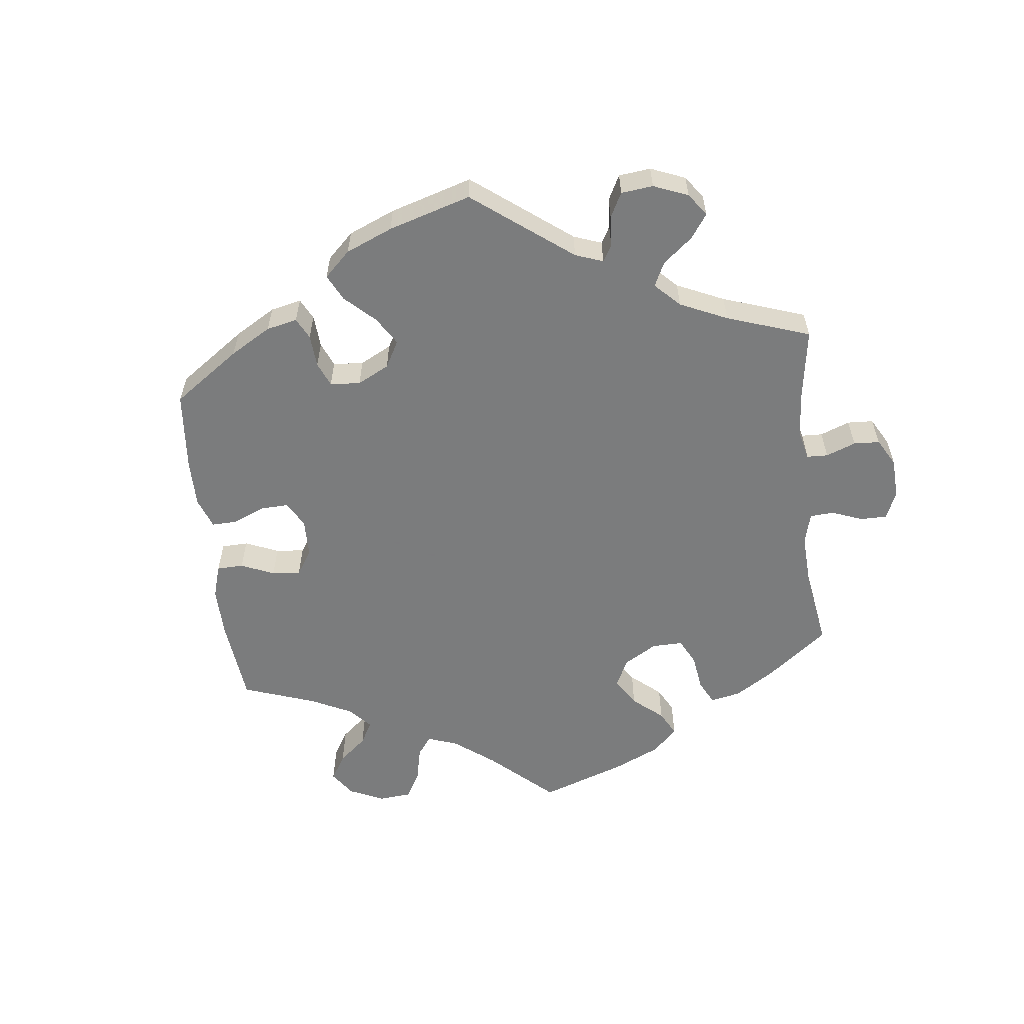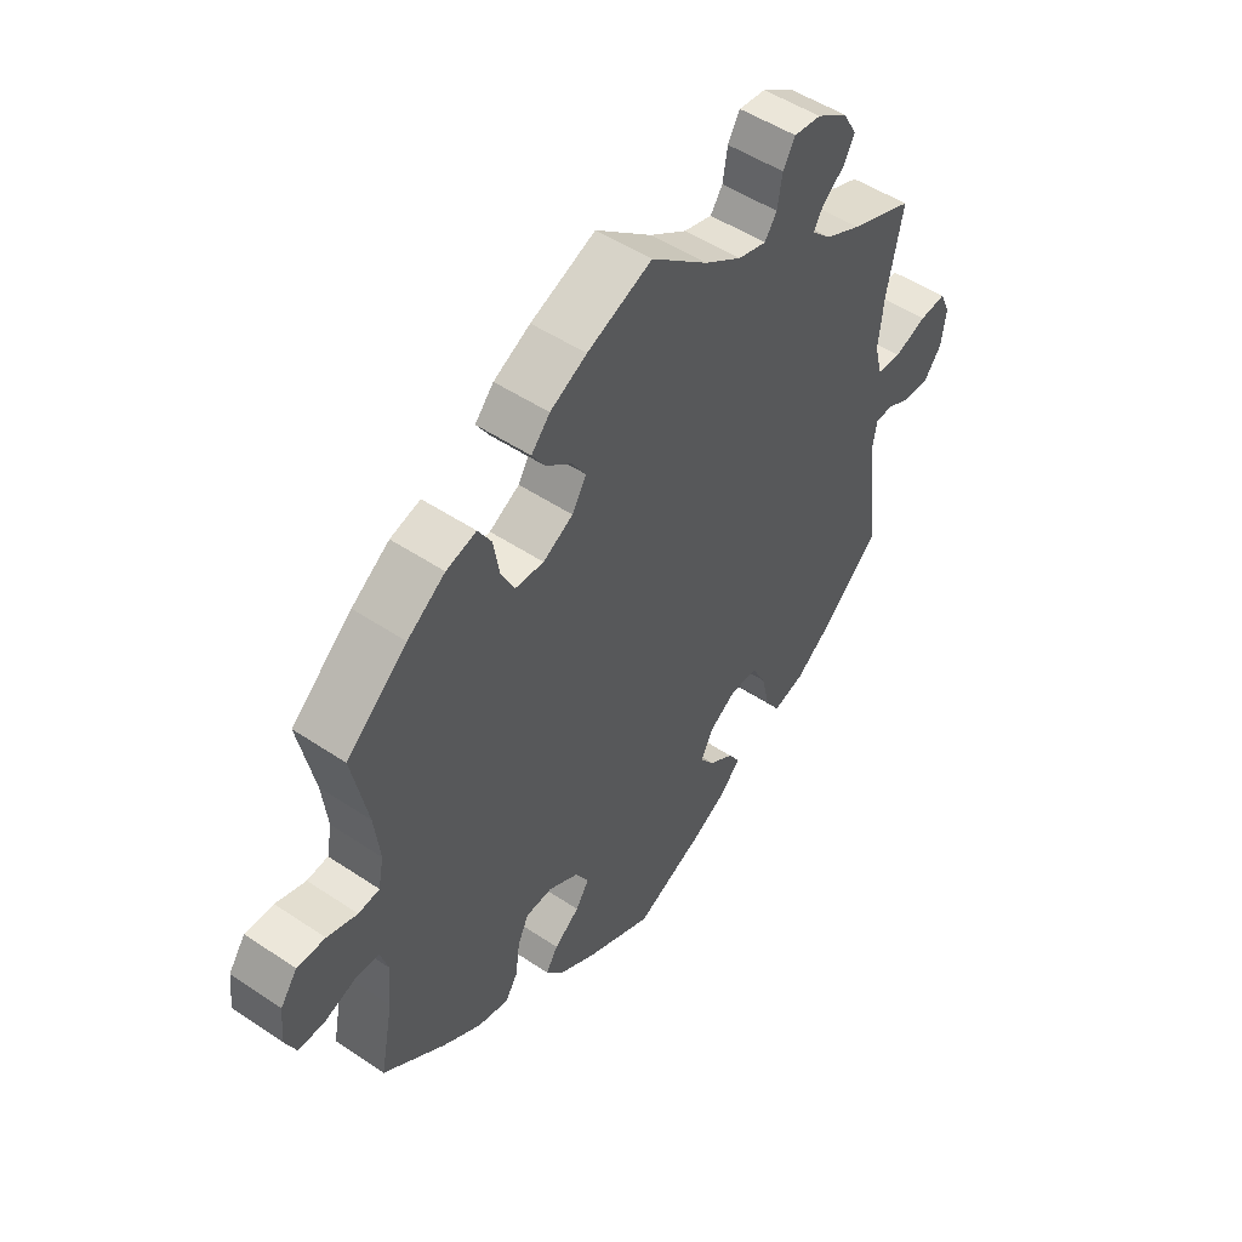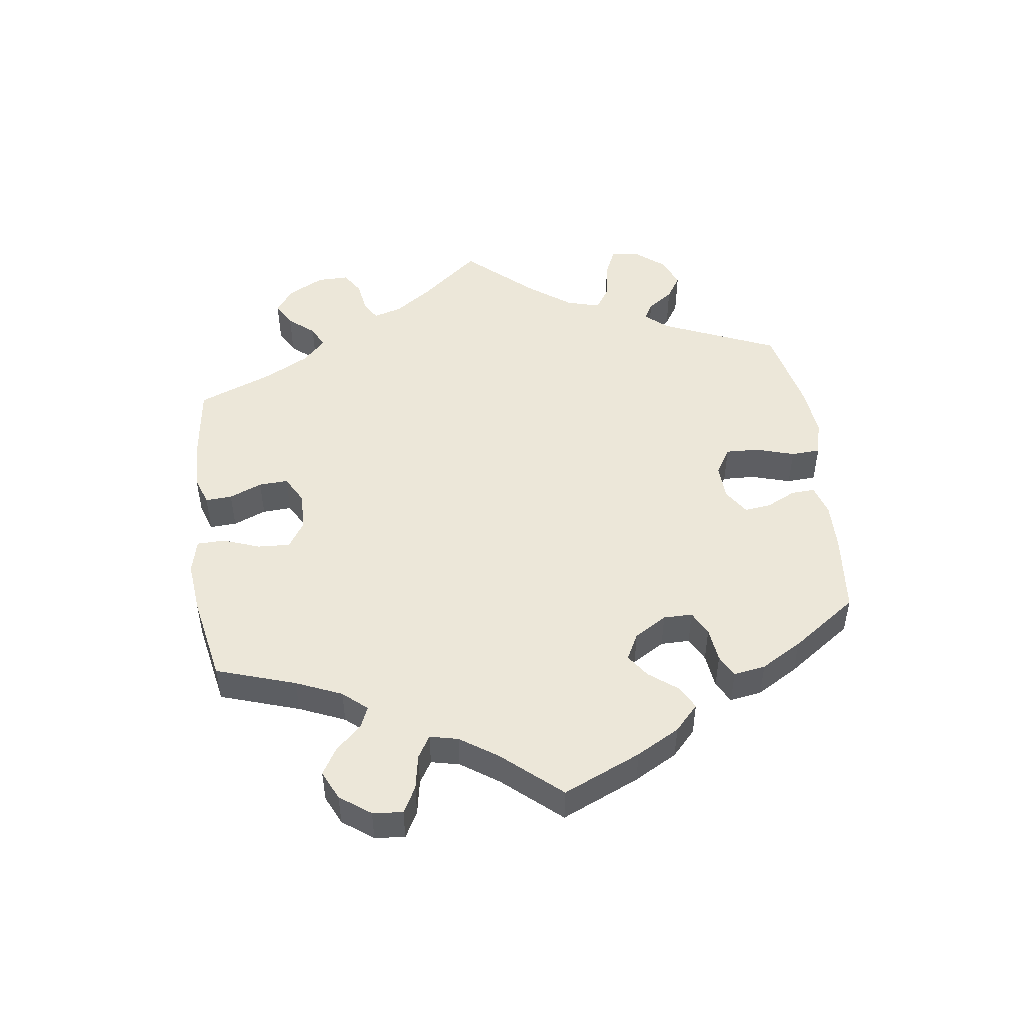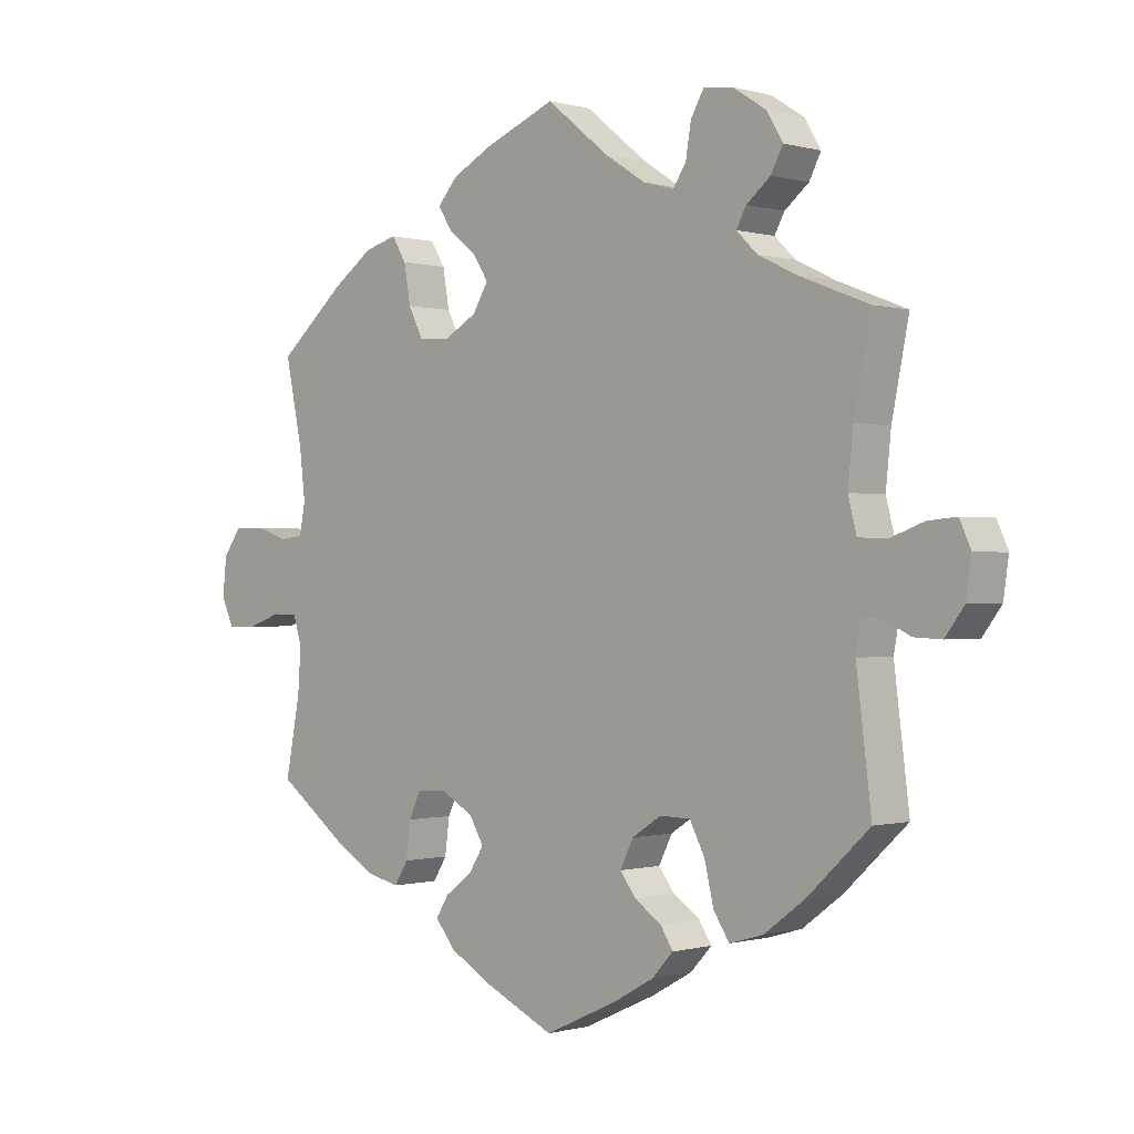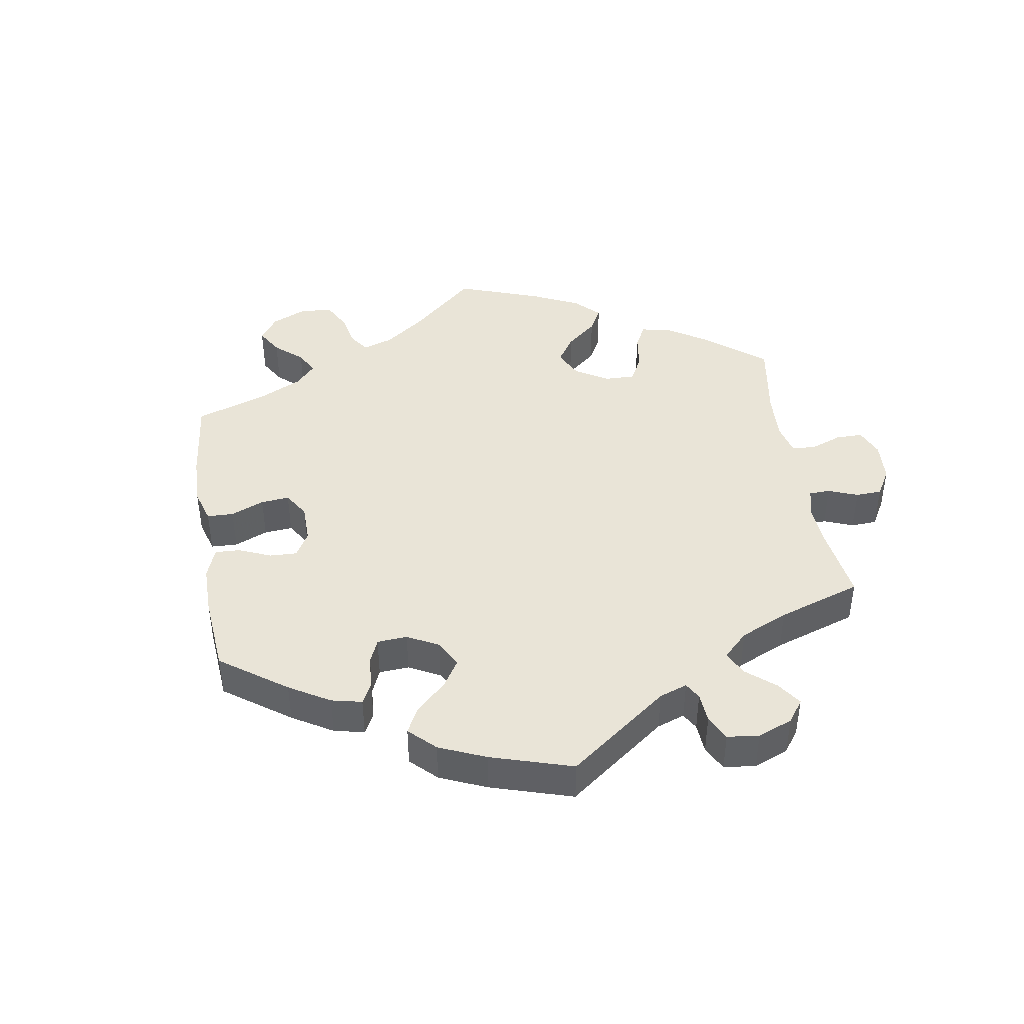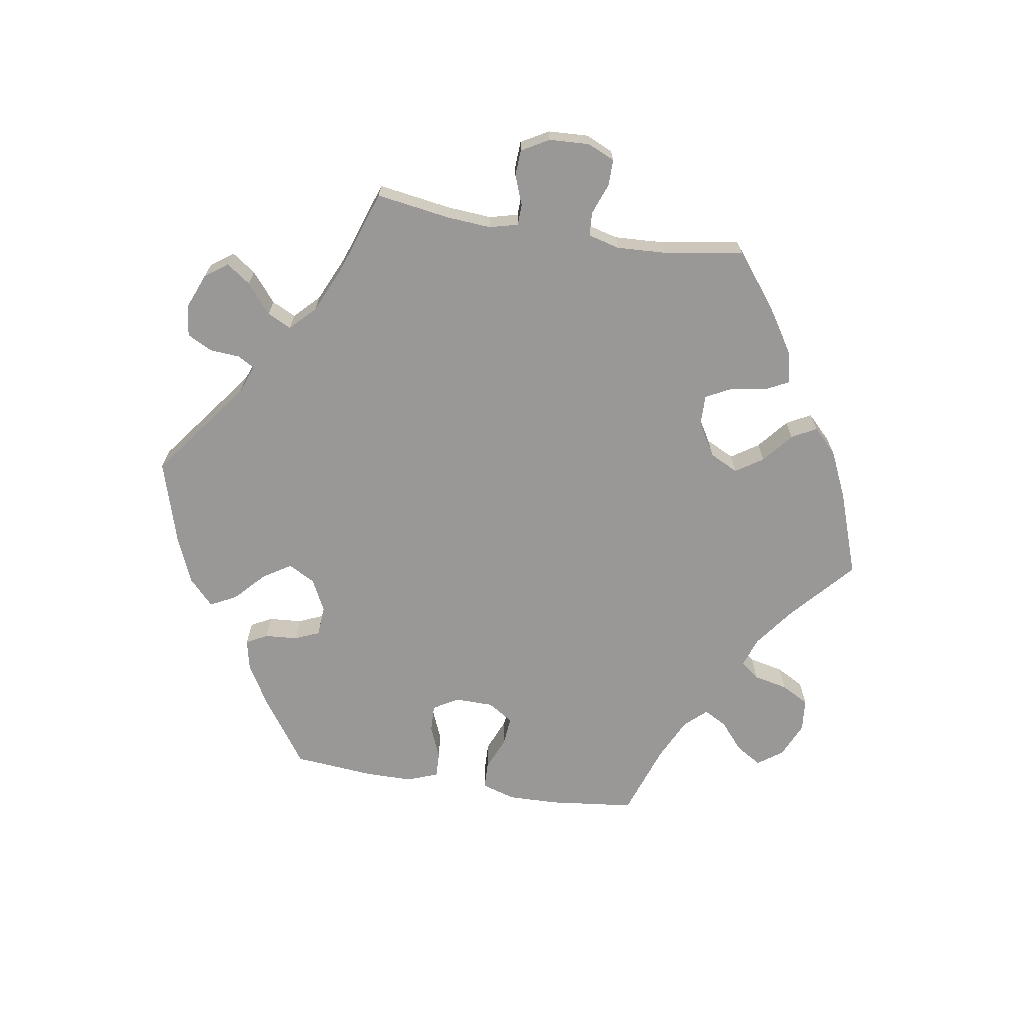
<metadata>
{"format":"obj","ext":"obj","renderer":"f3d","projection":"perspective","resolution":1024,"background":"white","views":[{"elev":-58.6,"azim":-113.4,"up":"+Y"},{"elev":50.2,"azim":126.4,"up":"+Z"},{"elev":49.9,"azim":112.3,"up":"+Y"},{"elev":-0.3,"azim":-136.1,"up":"+Z"},{"elev":43.5,"azim":-129.1,"up":"+Y"},{"elev":-68.7,"azim":-39.2,"up":"+Y"}]}
</metadata>
<code>
v 0.107 0.07 0.534
v 0.168 0.07 0.502
v 0.199 0.07 0.467
v 0.177 0.07 0.433
v 0.135 0.07 0.4
v 0.111 0.07 0.363
v 0.135 0.07 0.323
v 0.185 0.07 0.295
v 0.233 0.07 0.298
v 0.255 0.07 0.342
v 0.265 0.07 0.4
v 0.287 0.07 0.436
v 0.337 0.07 0.422
v 0.4 0.07 0.377
v 0.501 0.07 0.29
v 0.475 0.07 0.166
v 0.466 0.07 0.091
v 0.475 0.07 0.044
v 0.51 0.07 0.04
v 0.56 0.07 0.056
v 0.607 0.07 0.057
v 0.635 0.07 0.017
v 0.641 0.07 -0.04
v 0.622 0.07 -0.082
v 0.577 0.07 -0.081
v 0.526 0.07 -0.063
v 0.487 0.07 -0.064
v 0.474 0.07 -0.106
v 0.479 0.07 -0.175
v 0.501 0.07 -0.289
v 0.397 0.07 -0.366
v 0.333 0.07 -0.405
v 0.282 0.07 -0.417
v 0.261 0.07 -0.383
v 0.254 0.07 -0.329
v 0.236 0.07 -0.29
v 0.191 0.07 -0.288
v 0.141 0.07 -0.316
v 0.119 0.07 -0.354
v 0.141 0.07 -0.389
v 0.183 0.07 -0.421
v 0.203 0.07 -0.453
v 0.172 0.07 -0.491
v 0.11 0.07 -0.527
v 0.001 0.07 -0.578
v -0.11 0.07 -0.527
v -0.172 0.07 -0.492
v -0.204 0.07 -0.457
v -0.185 0.07 -0.427
v -0.144 0.07 -0.399
v -0.12 0.07 -0.367
v -0.14 0.07 -0.326
v -0.185 0.07 -0.297
v -0.231 0.07 -0.298
v -0.254 0.07 -0.342
v -0.268 0.07 -0.402
v -0.292 0.07 -0.439
v -0.344 0.07 -0.424
v -0.405 0.07 -0.378
v -0.5 0.07 -0.289
v -0.477 0.07 -0.103
v -0.485 0.07 -0.059
v -0.514 0.07 -0.059
v -0.555 0.07 -0.079
v -0.597 0.07 -0.081
v -0.626 0.07 -0.042
v -0.634 0.07 0.014
v -0.617 0.07 0.052
v -0.573 0.07 0.048
v -0.519 0.07 0.028
v -0.479 0.07 0.031
v -0.466 0.07 0.081
v -0.474 0.07 0.159
v -0.5 0.07 0.289
v -0.395 0.07 0.33
v -0.335 0.07 0.359
v -0.303 0.07 0.39
v -0.318 0.07 0.418
v -0.355 0.07 0.448
v -0.373 0.07 0.483
v -0.349 0.07 0.524
v -0.298 0.07 0.557
v -0.253 0.07 0.562
v -0.233 0.07 0.527
v -0.225 0.07 0.478
v -0.205 0.07 0.448
v -0.158 0.07 0.461
v -0.096 0.07 0.501
v -0.001 0.07 0.578
v 0.107 0 0.534
v 0.168 0 0.502
v 0.199 0 0.467
v 0.177 0 0.433
v 0.135 0 0.4
v 0.111 0 0.363
v 0.135 0 0.323
v 0.185 0 0.295
v 0.233 0 0.298
v 0.255 0 0.342
v 0.265 0 0.4
v 0.287 0 0.436
v 0.337 0 0.422
v 0.4 0 0.377
v 0.501 0 0.29
v 0.475 0 0.166
v 0.466 0 0.091
v 0.475 0 0.044
v 0.51 0 0.04
v 0.56 0 0.056
v 0.607 0 0.057
v 0.635 0 0.017
v 0.641 0 -0.04
v 0.622 0 -0.082
v 0.577 0 -0.081
v 0.526 0 -0.063
v 0.487 0 -0.064
v 0.474 0 -0.106
v 0.479 0 -0.175
v 0.501 0 -0.289
v 0.397 0 -0.366
v 0.333 0 -0.405
v 0.282 0 -0.417
v 0.261 0 -0.383
v 0.254 0 -0.329
v 0.236 0 -0.29
v 0.191 0 -0.288
v 0.141 0 -0.316
v 0.119 0 -0.354
v 0.141 0 -0.389
v 0.183 0 -0.421
v 0.203 0 -0.453
v 0.172 0 -0.491
v 0.11 0 -0.527
v 0.001 0 -0.578
v -0.11 0 -0.527
v -0.172 0 -0.492
v -0.204 0 -0.457
v -0.185 0 -0.427
v -0.144 0 -0.399
v -0.12 0 -0.367
v -0.14 0 -0.326
v -0.185 0 -0.297
v -0.231 0 -0.298
v -0.254 0 -0.342
v -0.268 0 -0.402
v -0.292 0 -0.439
v -0.344 0 -0.424
v -0.405 0 -0.378
v -0.5 0 -0.289
v -0.477 0 -0.103
v -0.485 0 -0.059
v -0.514 0 -0.059
v -0.555 0 -0.079
v -0.597 0 -0.081
v -0.626 0 -0.042
v -0.634 0 0.014
v -0.617 0 0.052
v -0.573 0 0.048
v -0.519 0 0.028
v -0.479 0 0.031
v -0.466 0 0.081
v -0.474 0 0.159
v -0.5 0 0.289
v -0.395 0 0.33
v -0.335 0 0.359
v -0.303 0 0.39
v -0.318 0 0.418
v -0.355 0 0.448
v -0.373 0 0.483
v -0.349 0 0.524
v -0.298 0 0.557
v -0.253 0 0.562
v -0.233 0 0.527
v -0.225 0 0.478
v -0.205 0 0.448
v -0.158 0 0.461
v -0.096 0 0.501
v -0.001 0 0.578
f 88 89 1 2
f 87 88 2 3
f 86 87 3 4
f 82 83 84 85
f 82 85 86
f 81 82 86
f 78 79 80 81
f 77 78 81 86
f 76 77 86 4
f 73 74 75
f 72 73 75 76
f 71 72 76 4
f 67 68 69 70
f 67 70 71
f 66 67 71
f 63 64 65 66
f 62 63 66 71
f 61 62 71
f 58 59 60 61
f 55 56 57 58
f 54 55 58 61
f 53 54 61 71
f 47 48 49 50
f 47 50 51
f 46 47 51
f 45 46 51
f 44 45 51 52
f 40 41 42 43
f 39 40 43 44
f 32 33 34 35
f 32 35 36
f 29 30 31 32
f 28 29 32 36
f 27 28 36 37
f 23 24 25 26
f 23 26 27
f 22 23 27
f 19 20 21 22
f 18 19 22 27
f 17 18 27 37
f 13 14 15 16
f 10 11 12 13
f 9 10 13 16
f 8 9 16 17
f 71 4 5
f 71 5 6
f 52 53 71 6
f 39 44 52 6
f 38 39 6 7
f 17 37 38
f 7 8 17 38
f 91 90 178 177
f 92 91 177 176
f 93 92 176 175
f 174 173 172 171
f 175 174 171
f 175 171 170
f 170 169 168 167
f 175 170 167 166
f 93 175 166 165
f 164 163 162
f 165 164 162 161
f 93 165 161 160
f 159 158 157 156
f 160 159 156
f 160 156 155
f 155 154 153 152
f 160 155 152 151
f 160 151 150
f 150 149 148 147
f 147 146 145 144
f 150 147 144 143
f 160 150 143 142
f 139 138 137 136
f 140 139 136
f 140 136 135
f 140 135 134
f 141 140 134 133
f 132 131 130 129
f 133 132 129 128
f 124 123 122 121
f 125 124 121
f 121 120 119 118
f 125 121 118 117
f 126 125 117 116
f 115 114 113 112
f 116 115 112
f 116 112 111
f 111 110 109 108
f 116 111 108 107
f 126 116 107 106
f 105 104 103 102
f 102 101 100 99
f 105 102 99 98
f 106 105 98 97
f 94 93 160
f 95 94 160
f 95 160 142 141
f 95 141 133 128
f 96 95 128 127
f 127 126 106
f 127 106 97 96
f 1 90 91 2
f 2 91 92 3
f 3 92 93 4
f 4 93 94 5
f 5 94 95 6
f 6 95 96 7
f 7 96 97 8
f 8 97 98 9
f 9 98 99 10
f 10 99 100 11
f 11 100 101 12
f 12 101 102 13
f 13 102 103 14
f 14 103 104 15
f 15 104 105 16
f 16 105 106 17
f 17 106 107 18
f 18 107 108 19
f 19 108 109 20
f 20 109 110 21
f 21 110 111 22
f 22 111 112 23
f 23 112 113 24
f 24 113 114 25
f 25 114 115 26
f 26 115 116 27
f 27 116 117 28
f 28 117 118 29
f 29 118 119 30
f 30 119 120 31
f 31 120 121 32
f 32 121 122 33
f 33 122 123 34
f 34 123 124 35
f 35 124 125 36
f 36 125 126 37
f 37 126 127 38
f 38 127 128 39
f 39 128 129 40
f 40 129 130 41
f 41 130 131 42
f 42 131 132 43
f 43 132 133 44
f 44 133 134 45
f 45 134 135 46
f 46 135 136 47
f 47 136 137 48
f 48 137 138 49
f 49 138 139 50
f 50 139 140 51
f 51 140 141 52
f 52 141 142 53
f 53 142 143 54
f 54 143 144 55
f 55 144 145 56
f 56 145 146 57
f 57 146 147 58
f 58 147 148 59
f 59 148 149 60
f 60 149 150 61
f 61 150 151 62
f 62 151 152 63
f 63 152 153 64
f 64 153 154 65
f 65 154 155 66
f 66 155 156 67
f 67 156 157 68
f 68 157 158 69
f 69 158 159 70
f 70 159 160 71
f 71 160 161 72
f 72 161 162 73
f 73 162 163 74
f 74 163 164 75
f 75 164 165 76
f 76 165 166 77
f 77 166 167 78
f 78 167 168 79
f 79 168 169 80
f 80 169 170 81
f 81 170 171 82
f 82 171 172 83
f 83 172 173 84
f 84 173 174 85
f 85 174 175 86
f 86 175 176 87
f 87 176 177 88
f 88 177 178 89
f 89 178 90 1

</code>
